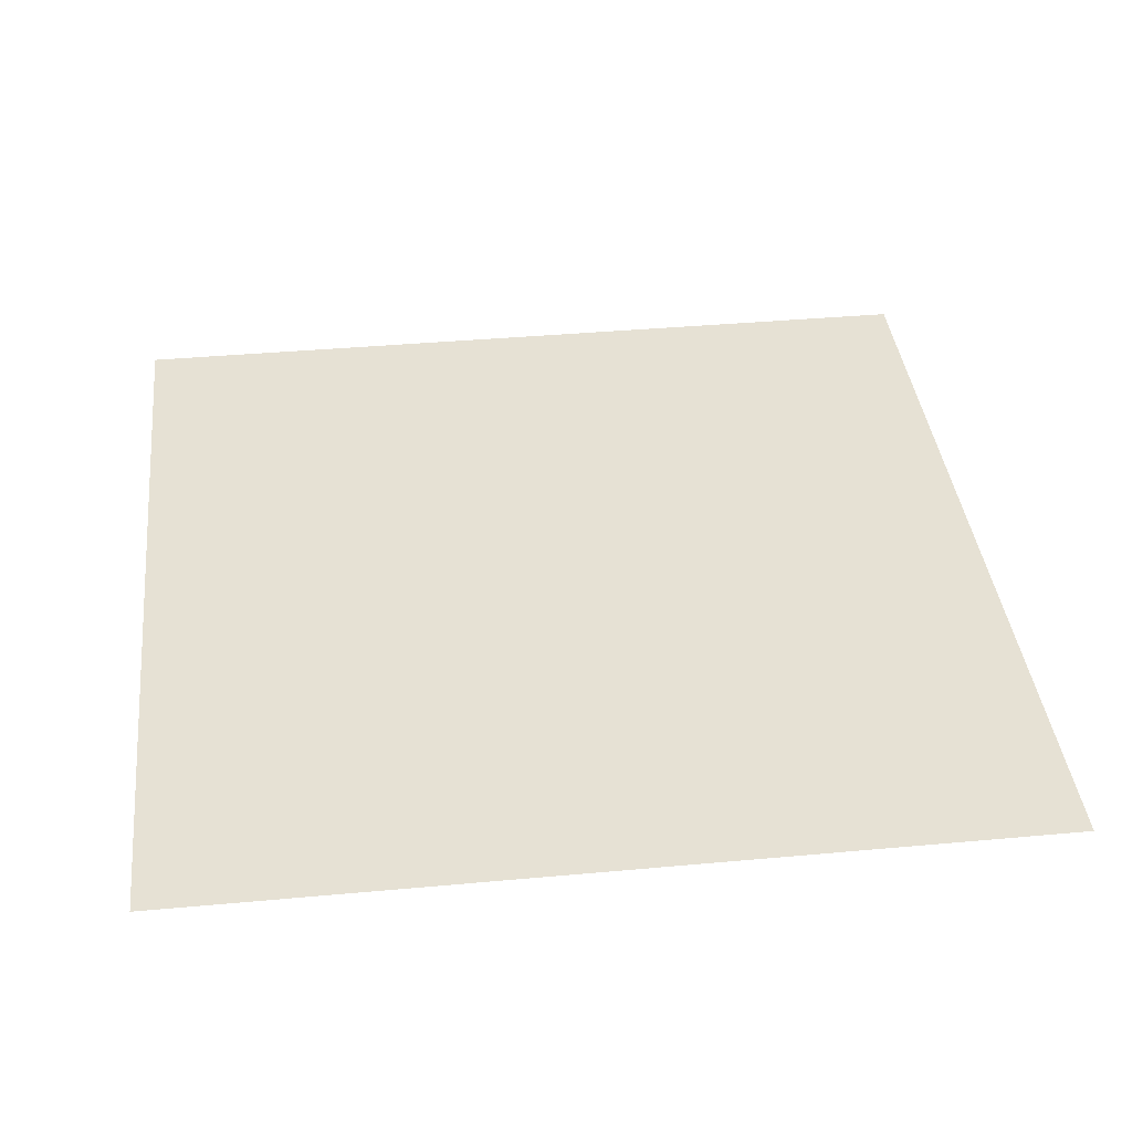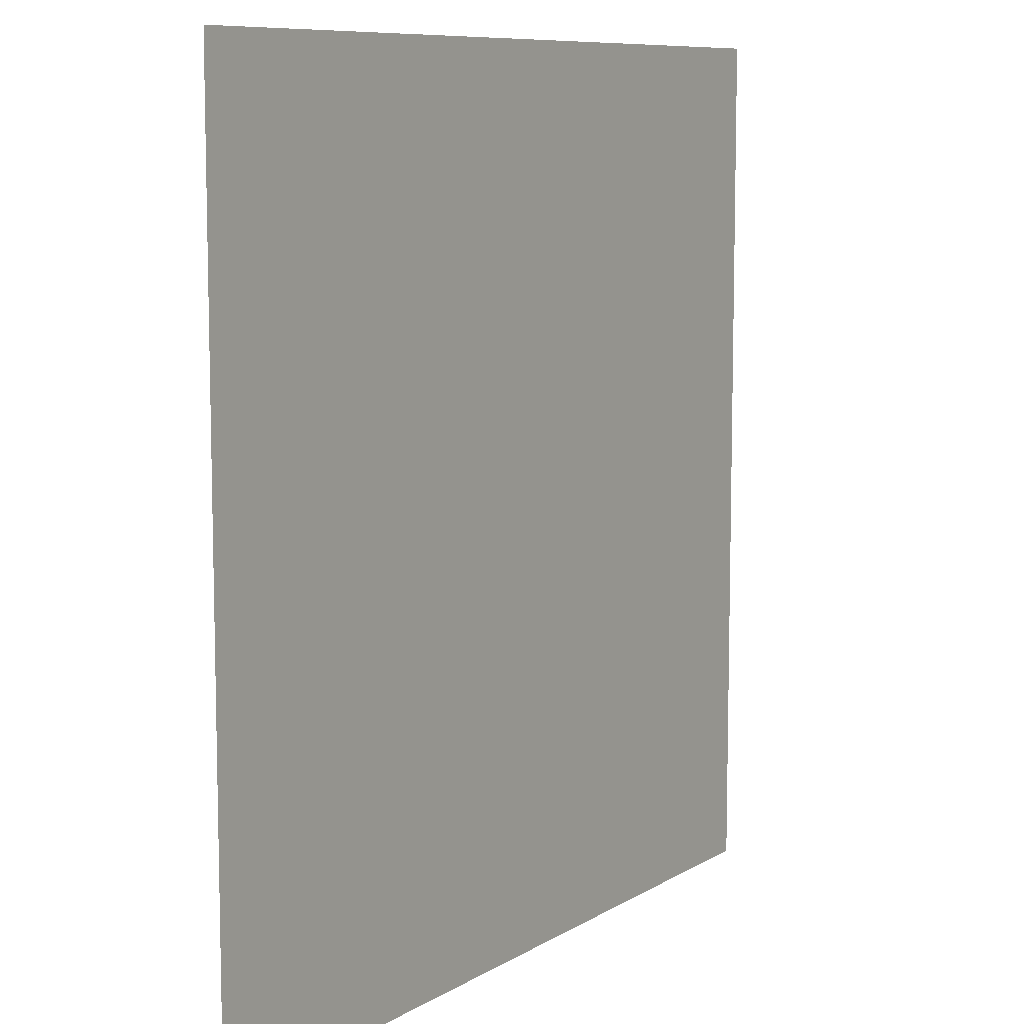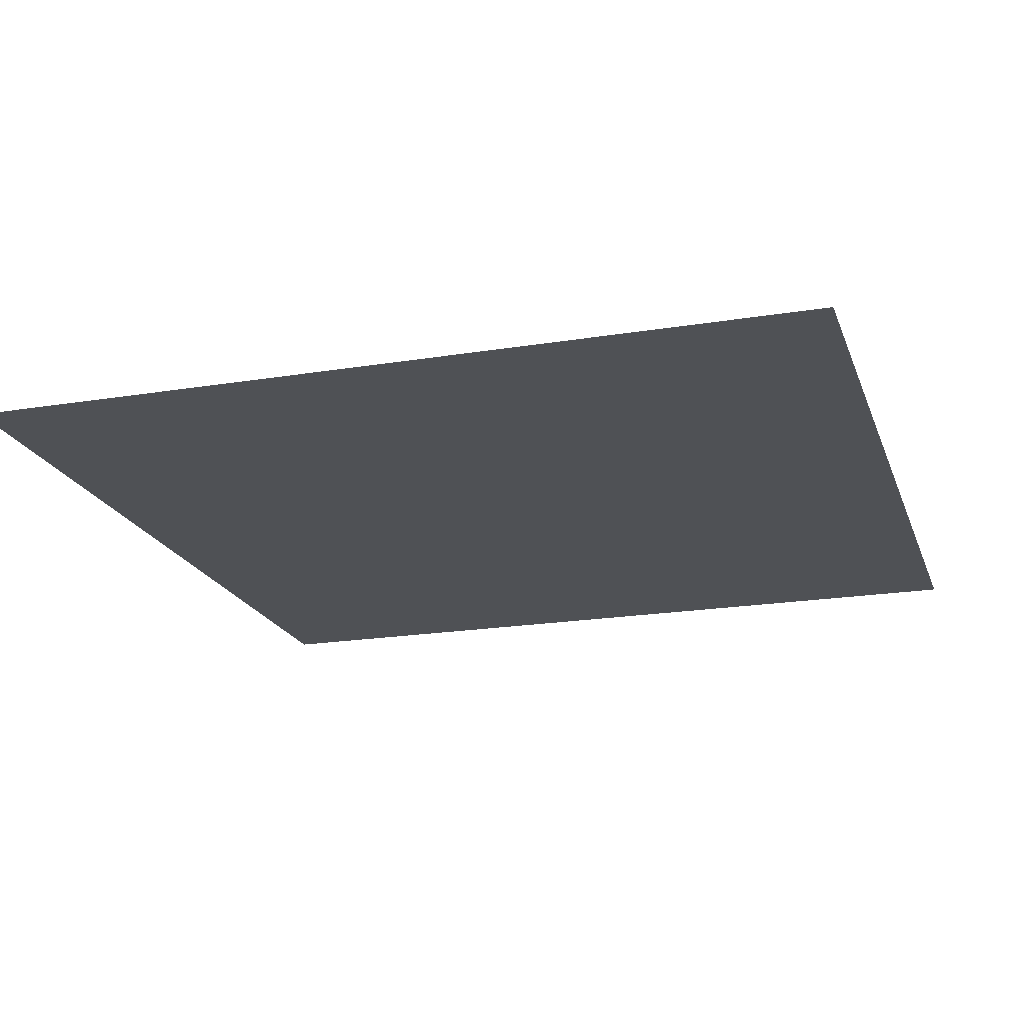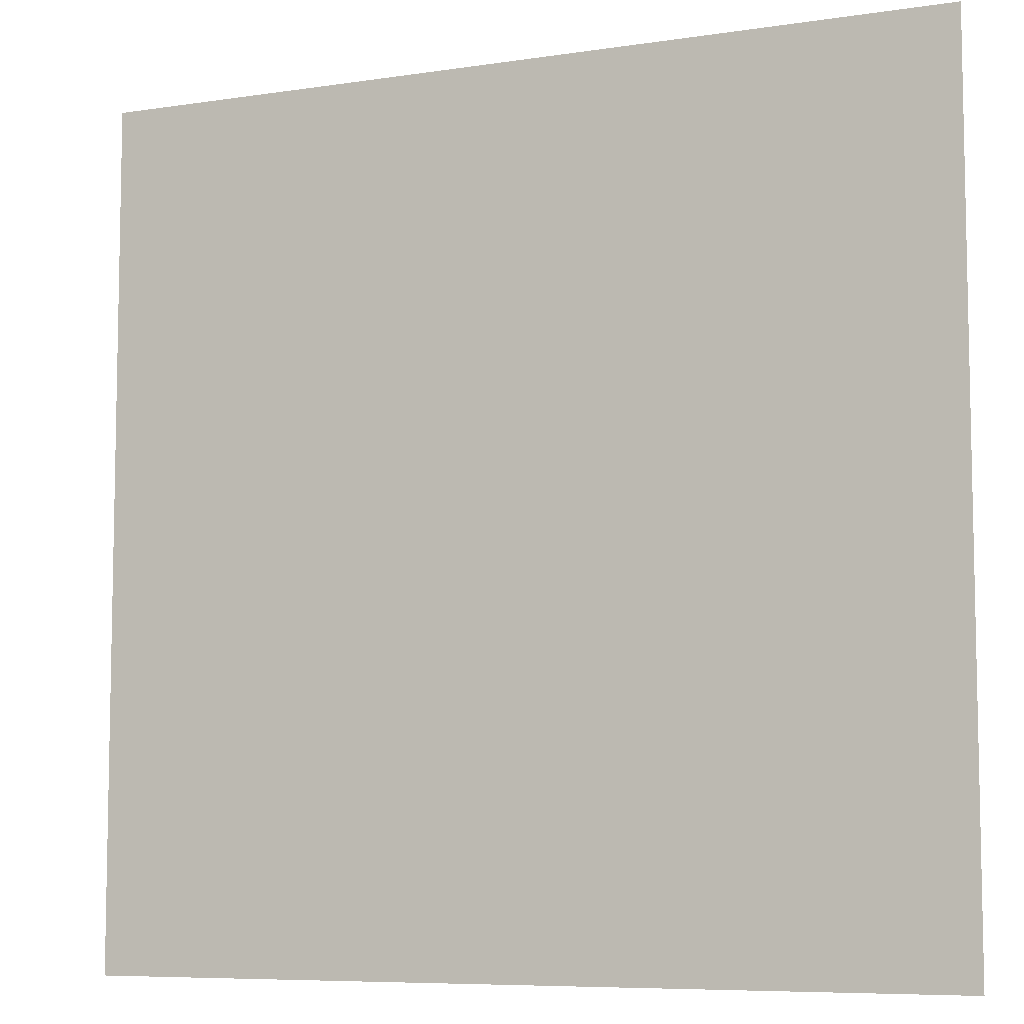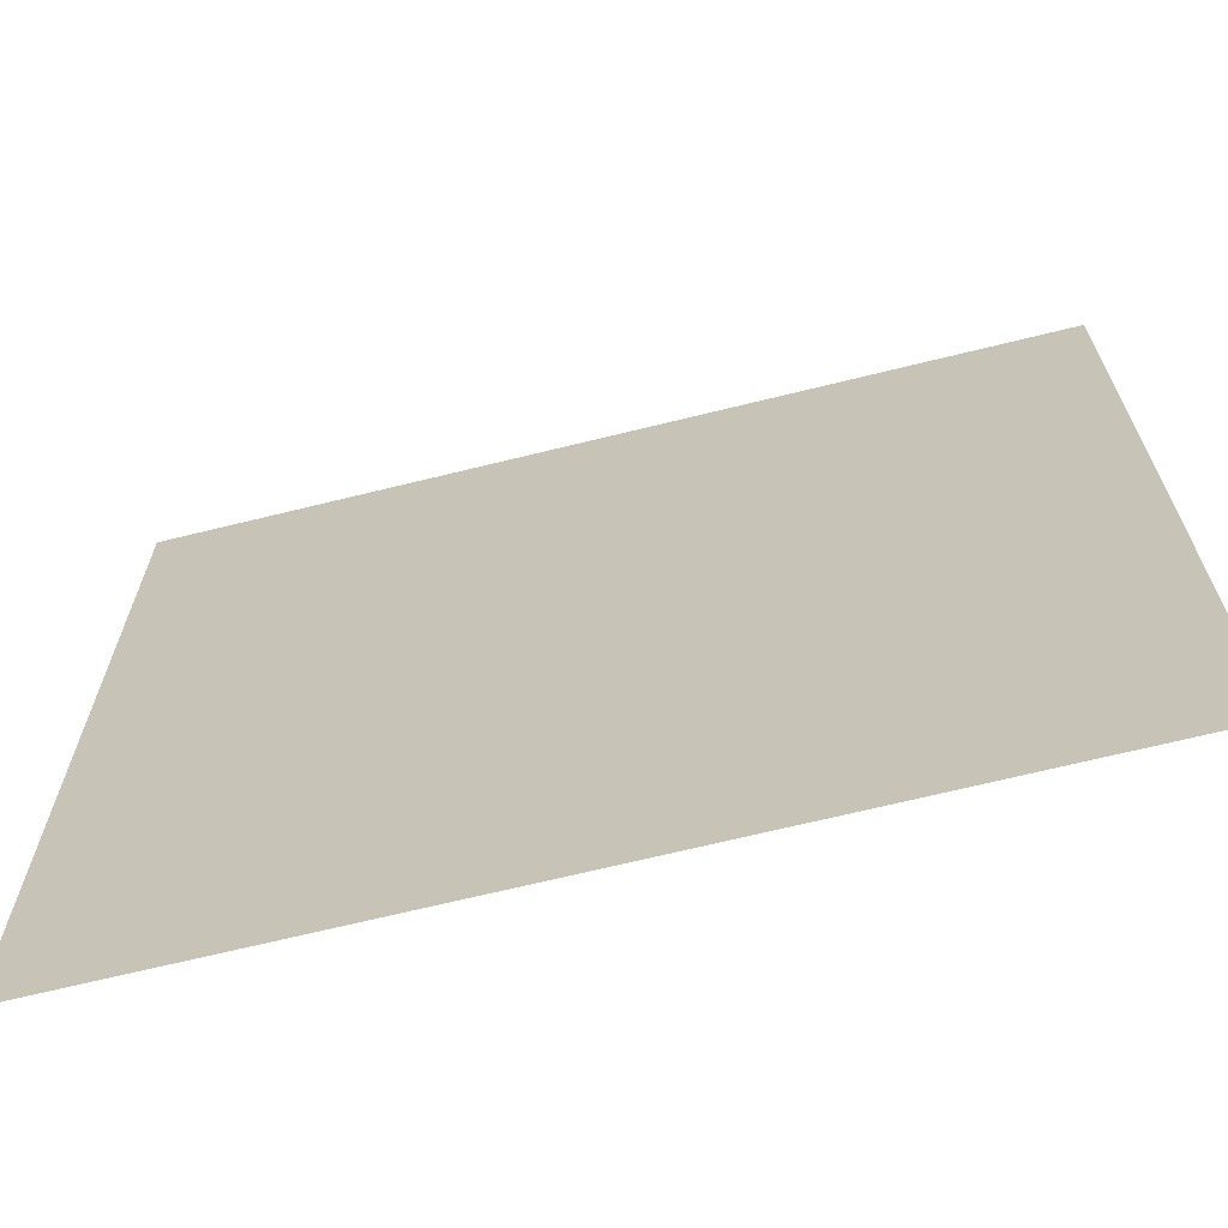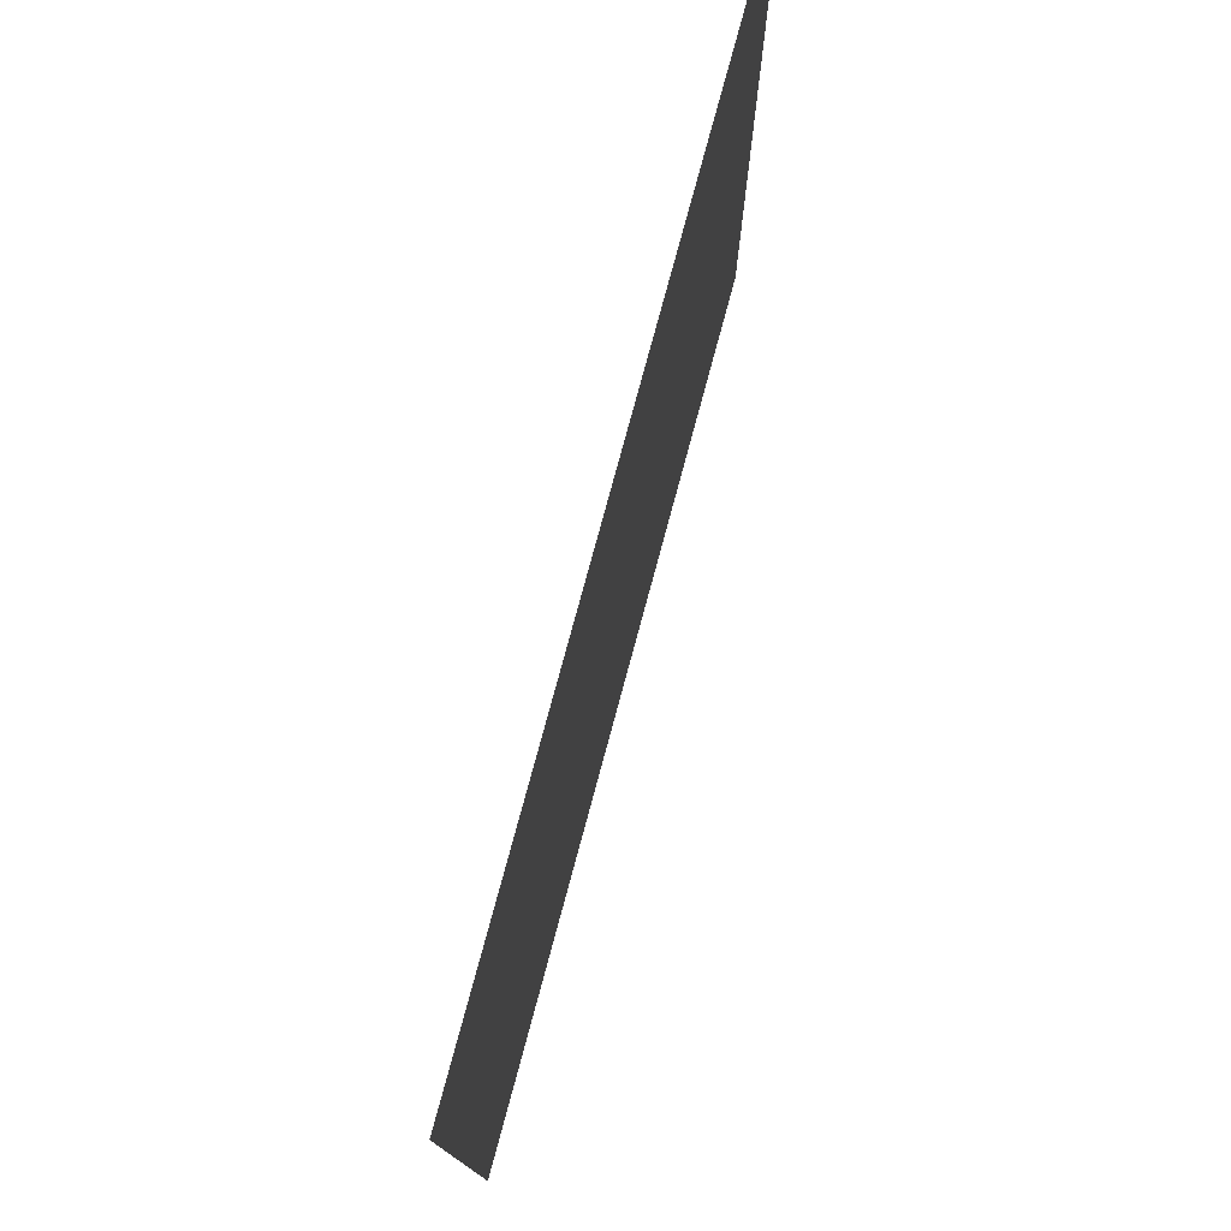
<metadata>
{"format":"obj","ext":"obj","renderer":"f3d","projection":"perspective","resolution":1024,"background":"white","views":[{"elev":39.1,"azim":83.5,"up":"+Y"},{"elev":8.9,"azim":-57.1,"up":"+Z"},{"elev":-20.0,"azim":-73.2,"up":"+Y"},{"elev":-7.5,"azim":23.5,"up":"+Z"},{"elev":-68.0,"azim":13.9,"up":"+Z"},{"elev":77.9,"azim":-74.9,"up":"+Z"}]}
</metadata>
<code>
o Cube
v 10 0 -10
v 10 0 -10
v 10 0 10
v 10 0 10
v -10 0 -10
v -10 0 -10
v -10 0 10
v -10 0 10
f 1 5 7 3
f 4 3 7 8
f 8 7 5 6
f 6 2 4 8
f 2 1 3 4
f 6 5 1 2

</code>
